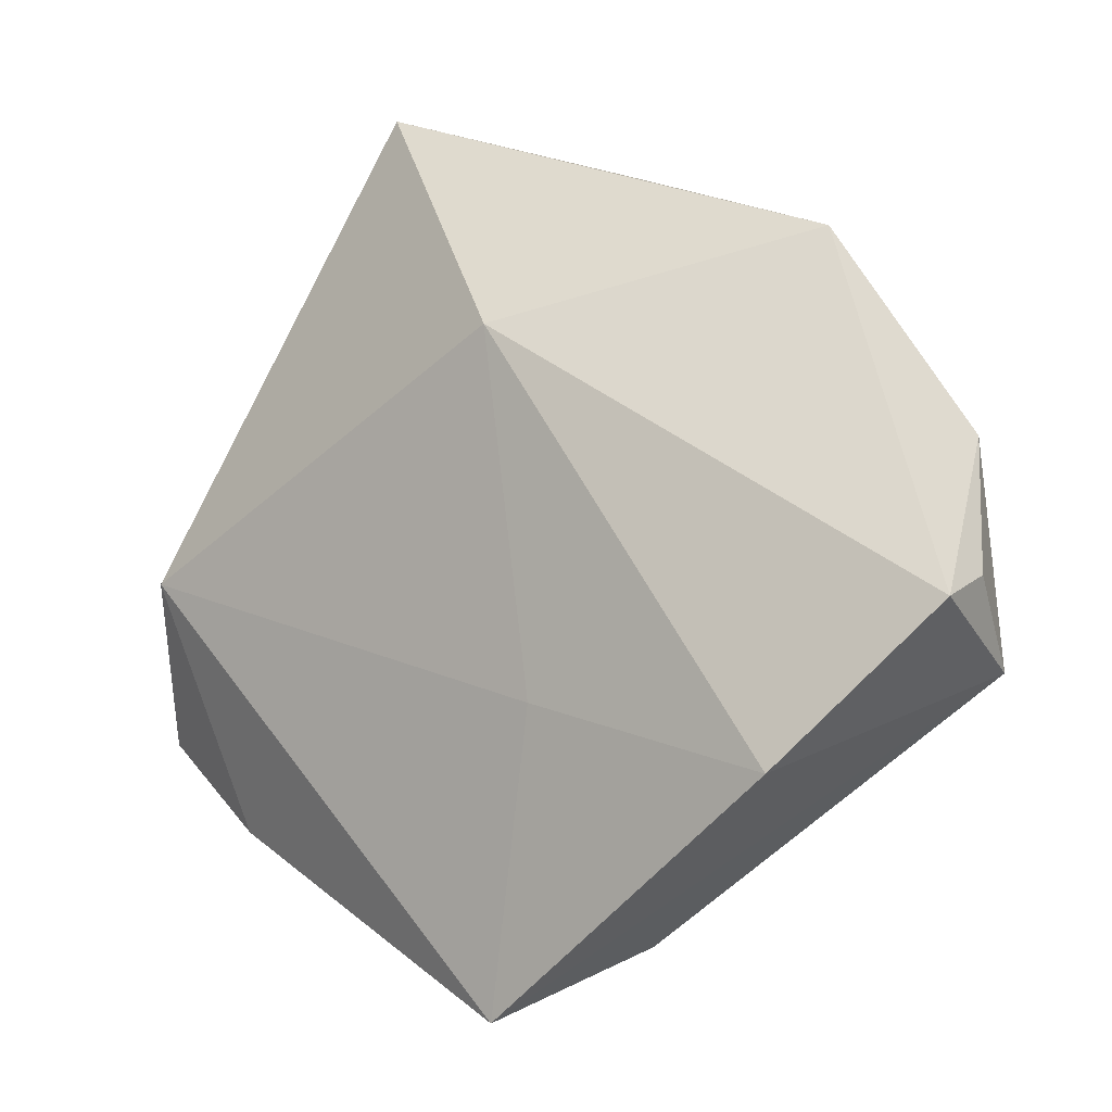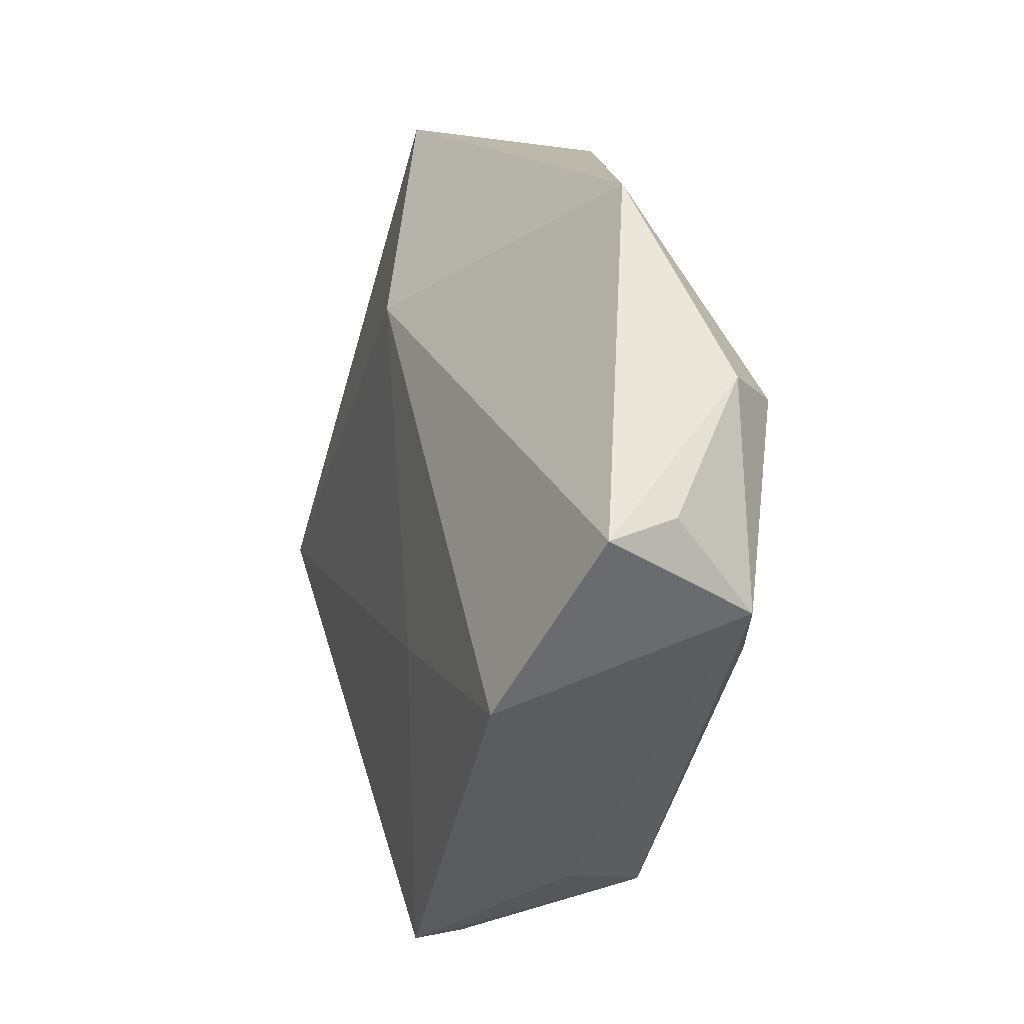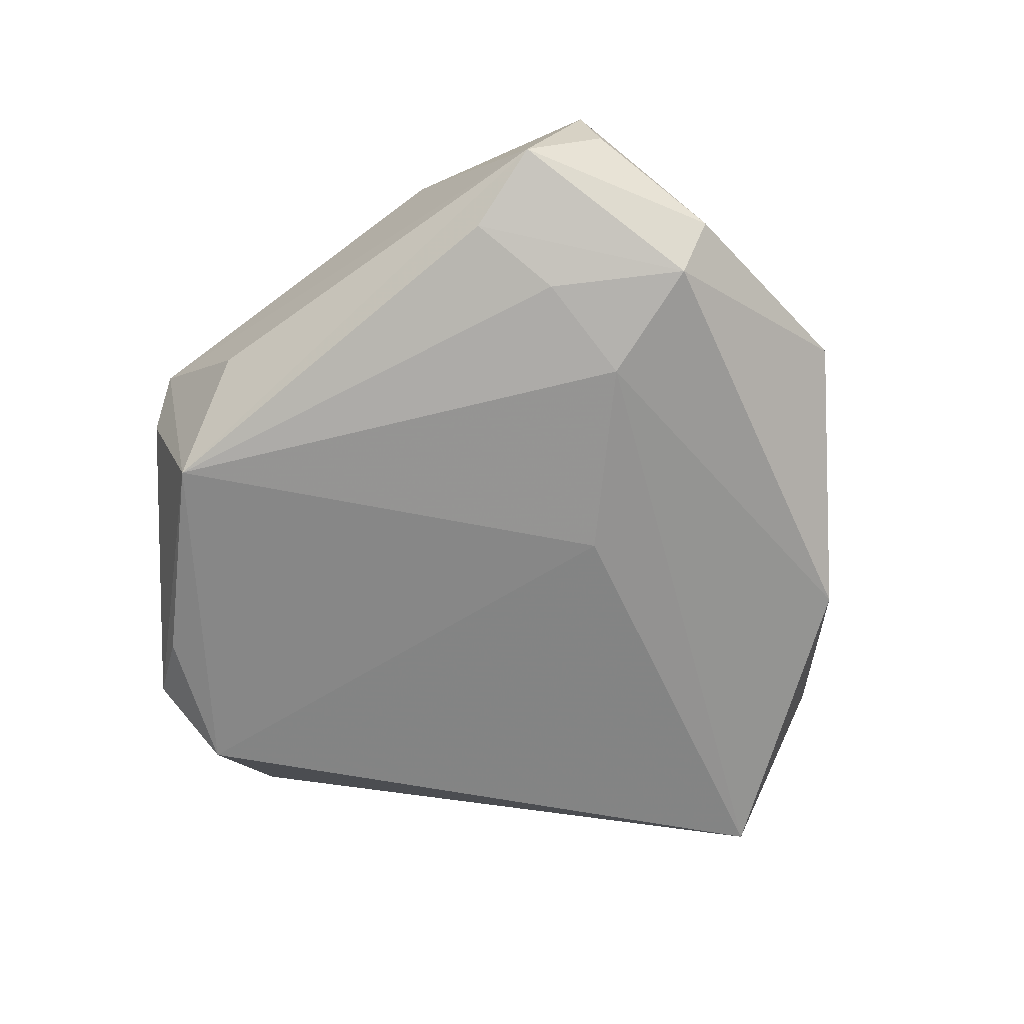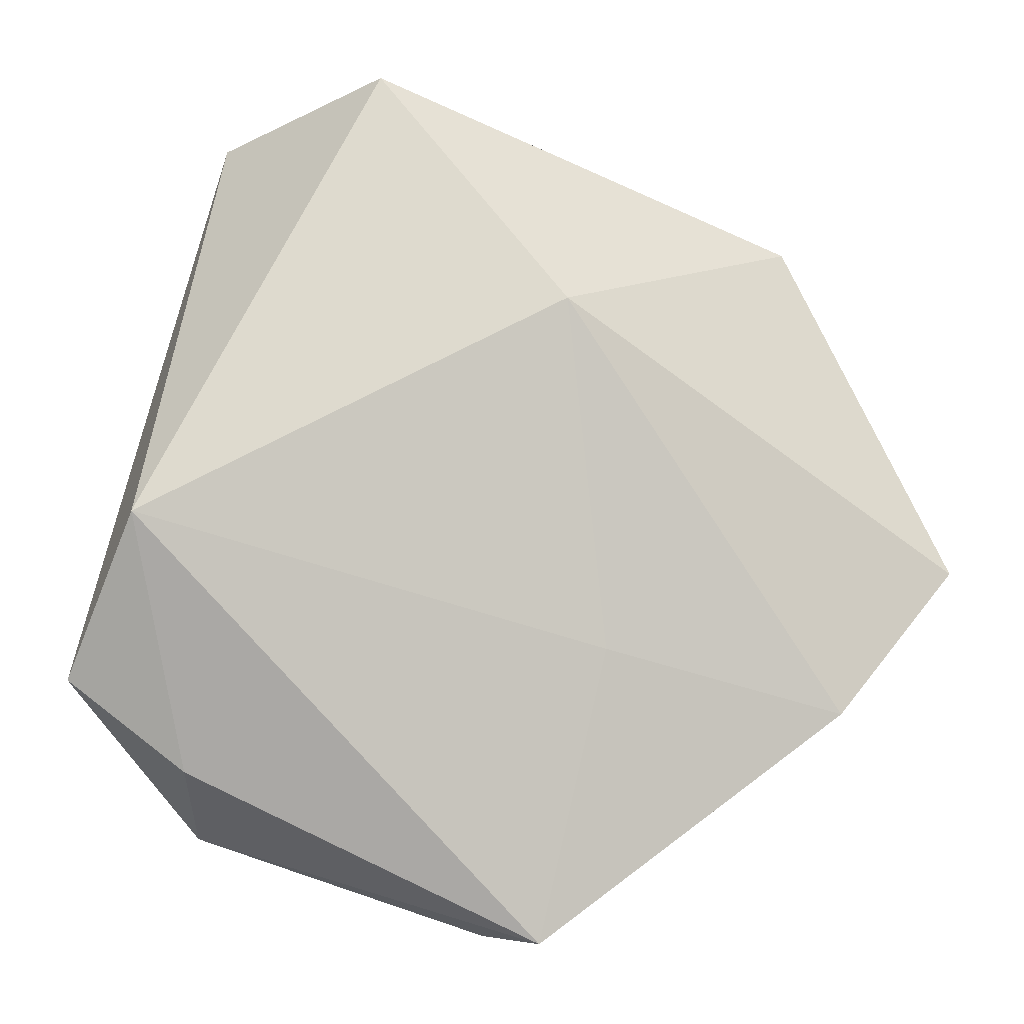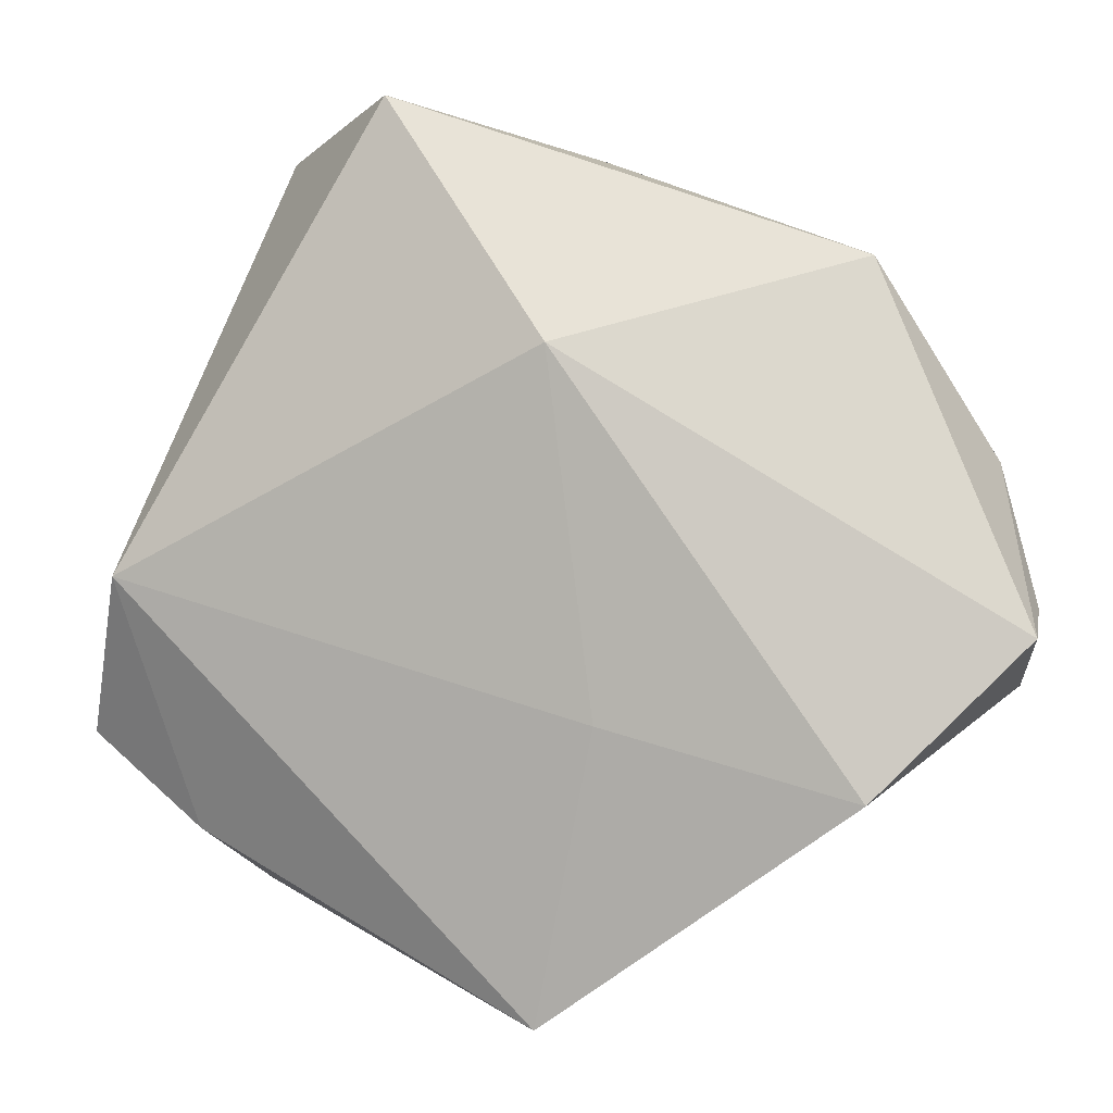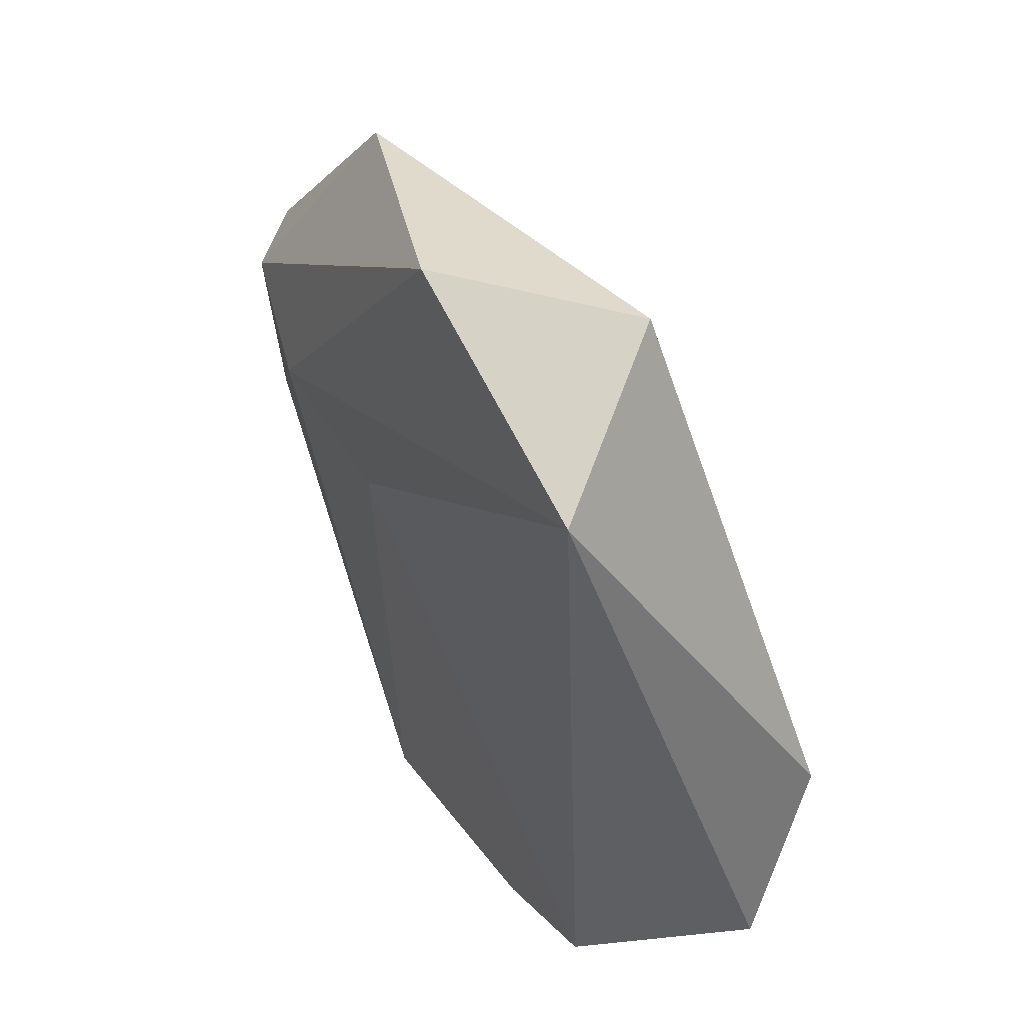
<metadata>
{"format":"obj","ext":"obj","renderer":"f3d","projection":"perspective","resolution":1024,"background":"white","views":[{"elev":-5.1,"azim":35.0,"up":"+Y"},{"elev":-4.7,"azim":69.8,"up":"+Y"},{"elev":-67.1,"azim":72.4,"up":"+Z"},{"elev":-4.8,"azim":-14.7,"up":"+Y"},{"elev":3.7,"azim":11.9,"up":"+Y"},{"elev":53.9,"azim":-117.4,"up":"+Y"}]}
</metadata>
<code>
v 0.005274 0.04353 -0.0078
v 0.03553 -0.003852 -0.01283
v -0.03273 -0.0347 -0.008371
v 0.01143 -0.03814 -0.002622
v 0.006191 0.01122 -0.01485
v 0.03927 -0.01409 -0.01026
v -0.04841 -0.01714 0.003974
v 0.008045 -0.01371 0.01479
v 0.003439 0.02421 0.01596
v 0.05105 -0.004671 0.009073
v -0.003178 -0.04497 0.004723
v 0.04183 0.01058 -0.01199
v 0.03418 0.03311 0.000486
v -0.03004 0.04412 -0.01015
v 0.05097 -0.0023 0.00206
v -0.02403 -0.03491 -0.01267
v 0.04672 0.01201 -0.006303
v -0.04283 0.0003005 0.01317
v 0.001356 -0.04533 0.01168
v 0.03505 -0.02074 0.01499
v 0.02846 0.006547 -0.01478
v -0.03613 -0.02689 0.0056
v -0.03796 -0.02556 -0.01199
v 0.04893 -0.01108 -0.006621
v 0.0004606 -0.03946 -0.01527
v -0.01535 0.0496 0.006464
f 14 5 23
f 16 23 25
f 25 23 5
f 18 14 7
f 14 23 7
f 20 19 24
f 21 25 5
f 21 5 14
f 18 19 8
f 8 19 20
f 8 9 18
f 20 9 8
f 22 19 18
f 18 7 22
f 12 24 6
f 6 24 25
f 4 19 25
f 25 24 4
f 4 24 19
f 9 13 26
f 26 14 18
f 18 9 26
f 10 9 20
f 10 13 9
f 20 24 10
f 19 22 3
f 16 25 3
f 3 23 16
f 3 7 23
f 3 22 7
f 25 21 2
f 2 6 25
f 2 21 12
f 12 6 2
f 14 26 1
f 1 26 13
f 1 13 12
f 12 21 1
f 1 21 14
f 12 13 17
f 13 10 17
f 17 24 12
f 25 19 11
f 11 3 25
f 19 3 11
f 15 10 24
f 24 17 15
f 15 17 10

</code>
